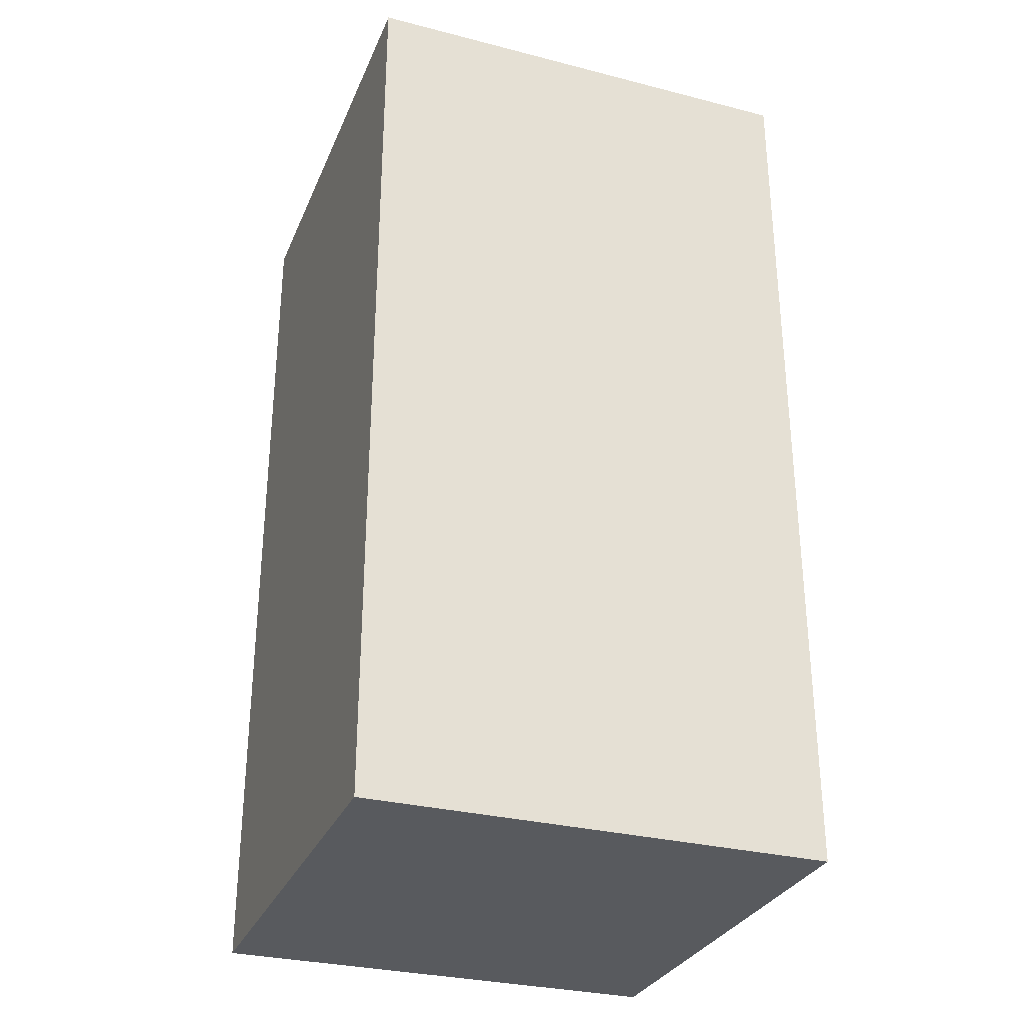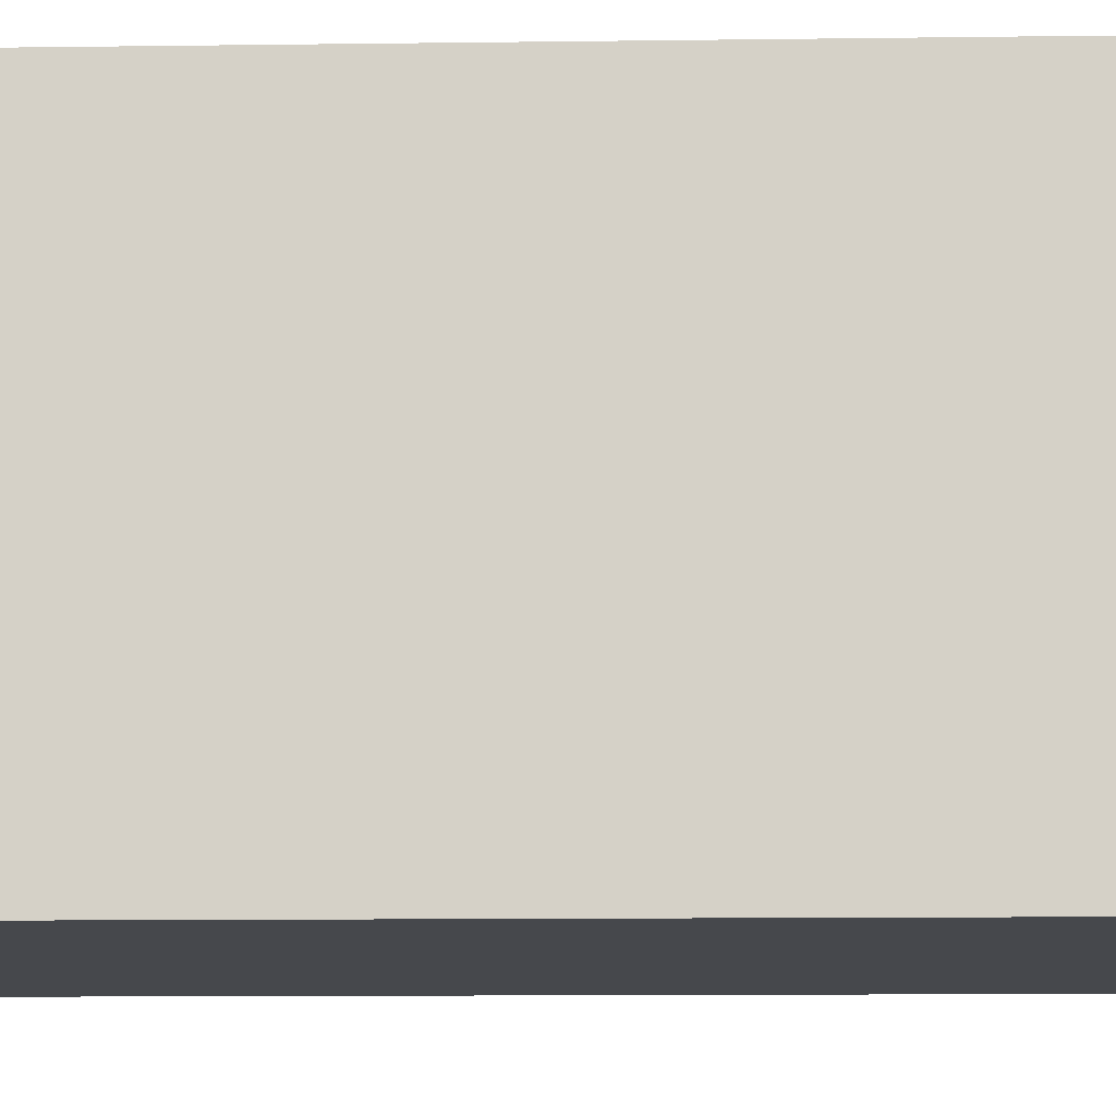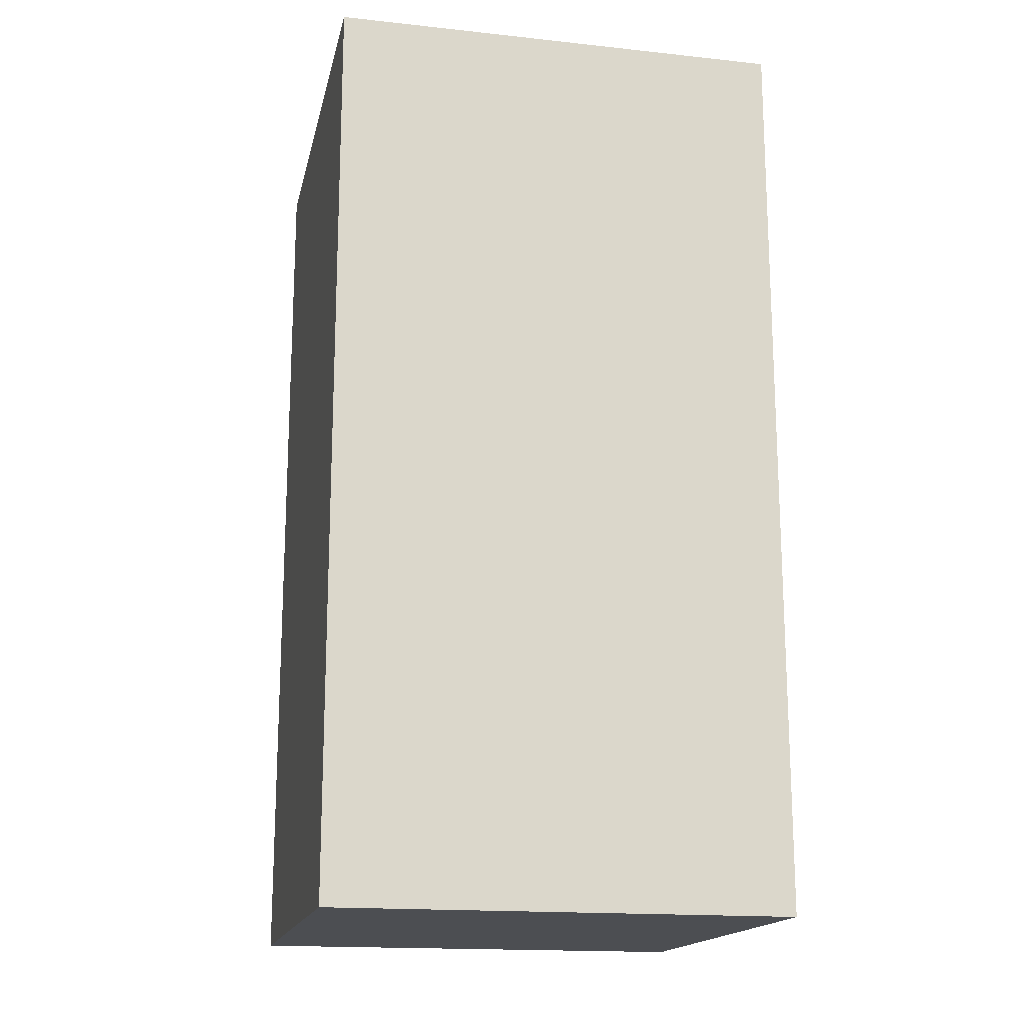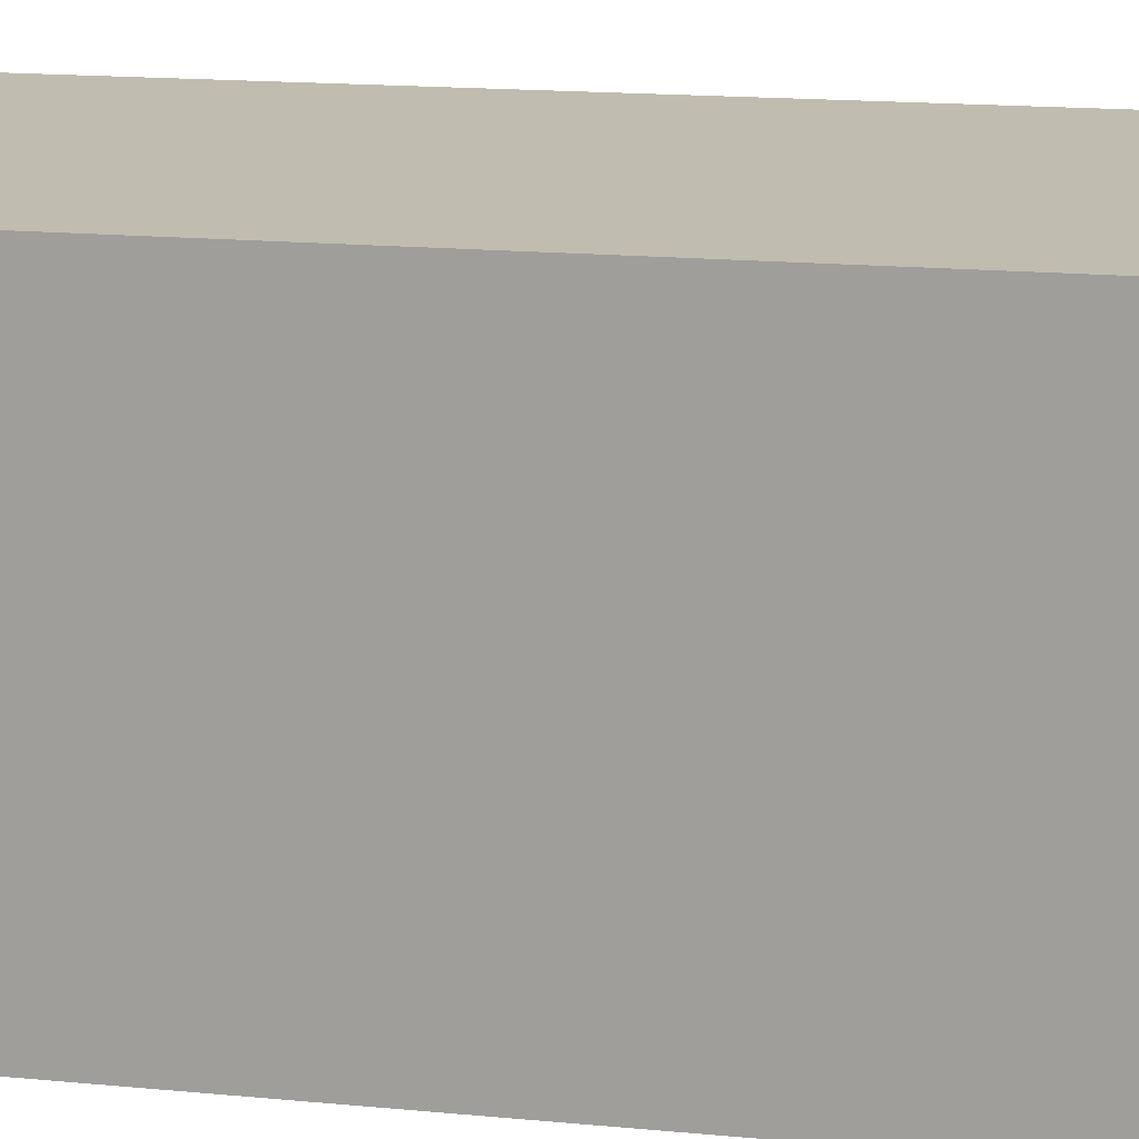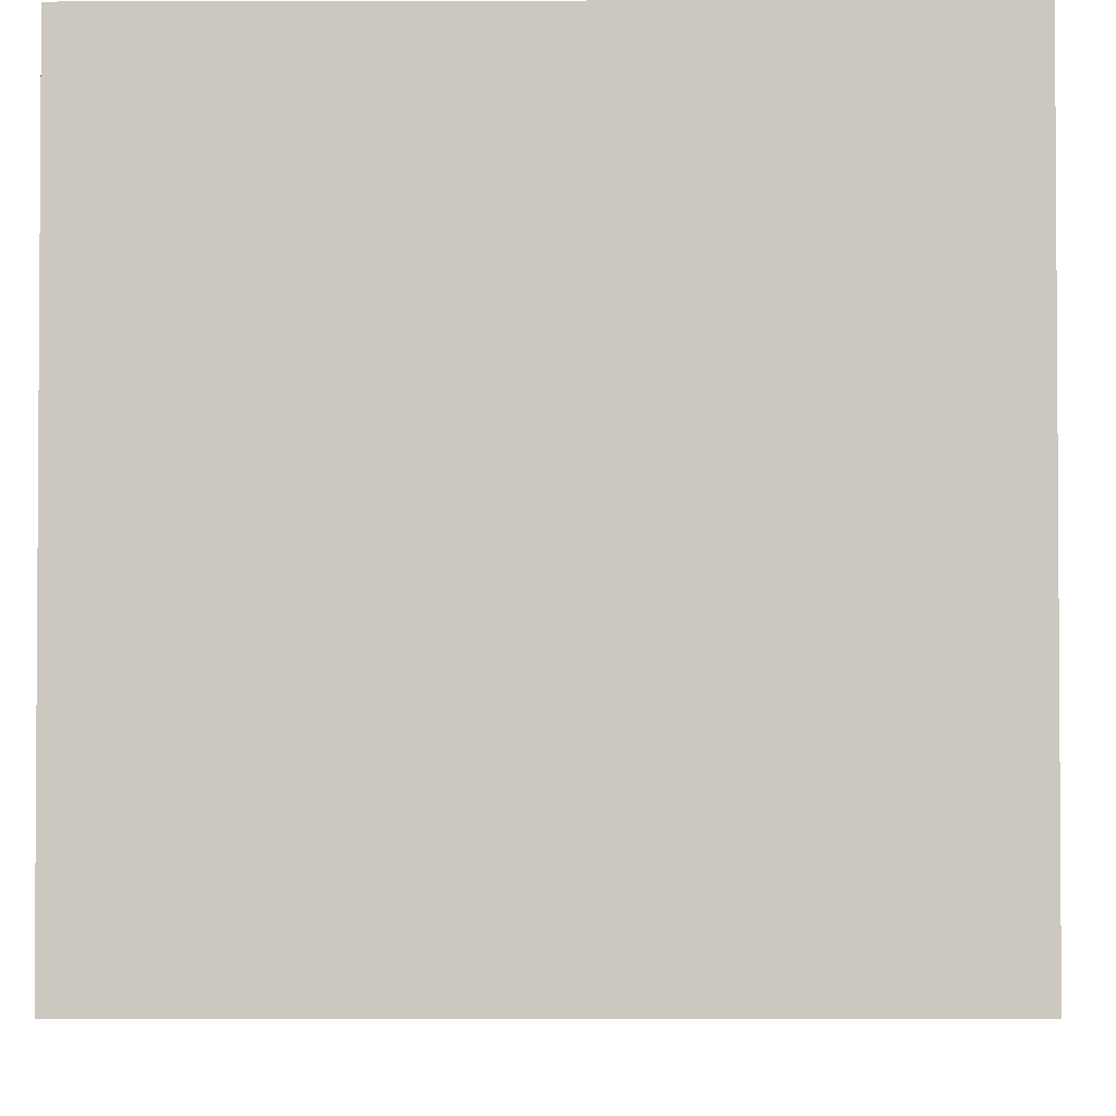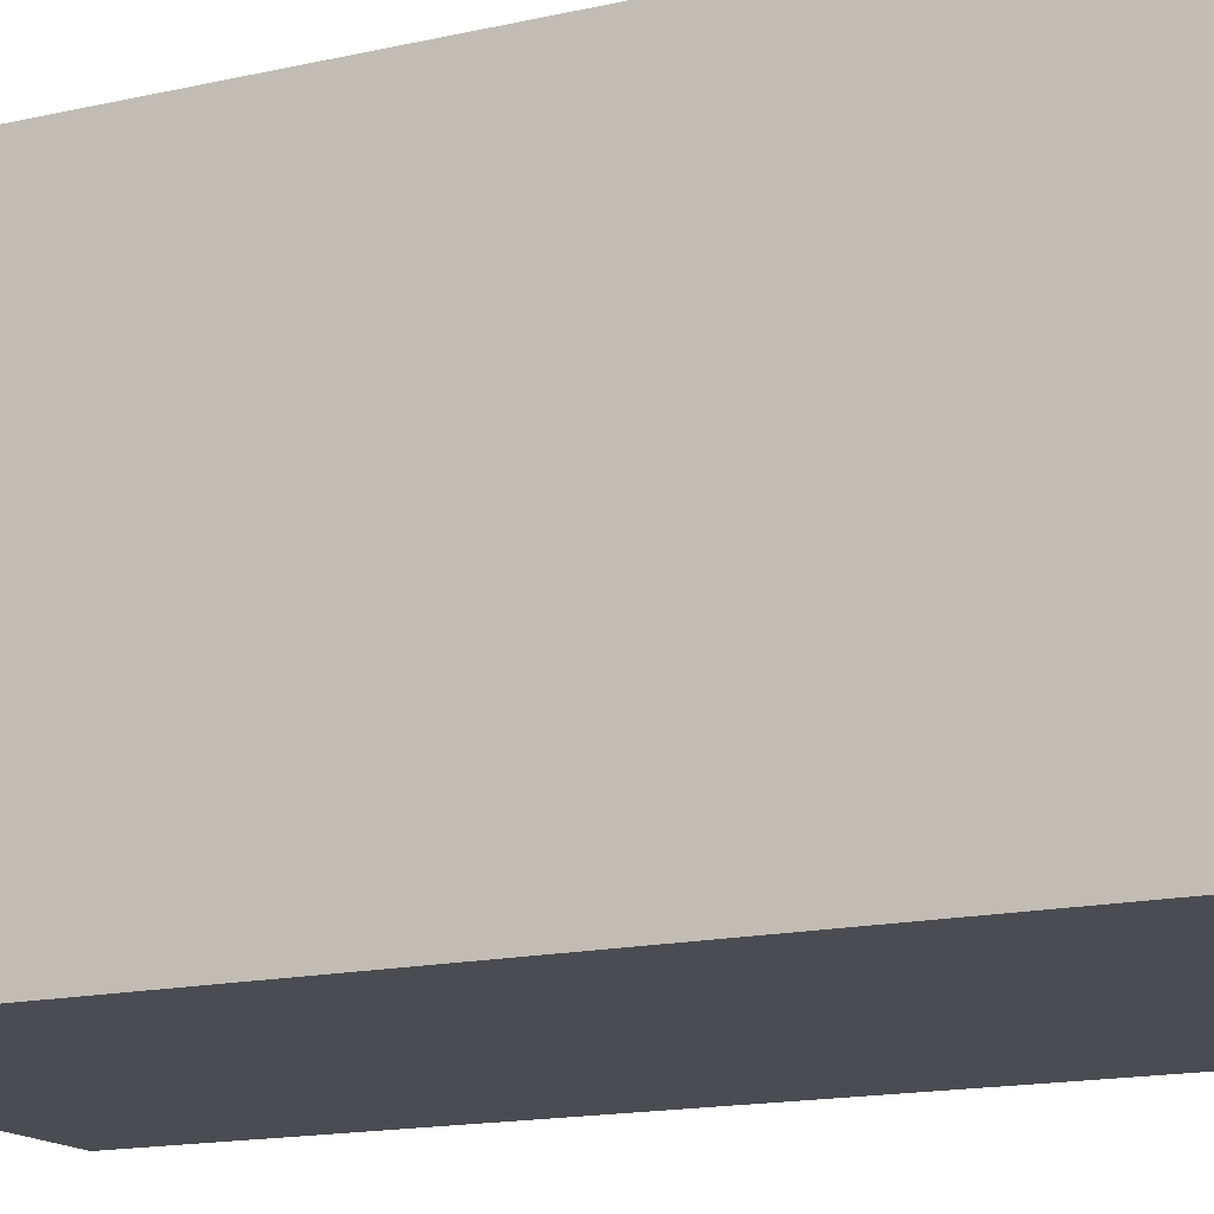
<metadata>
{"format":"obj","ext":"obj","renderer":"f3d","projection":"perspective","resolution":1024,"background":"white","views":[{"elev":-30.5,"azim":-20.2,"up":"+Y"},{"elev":-11.3,"azim":91.9,"up":"+Z"},{"elev":-16.9,"azim":167.8,"up":"+Y"},{"elev":16.6,"azim":-79.0,"up":"+Z"},{"elev":-2.9,"azim":-179.4,"up":"+Z"},{"elev":-15.3,"azim":-64.0,"up":"+Z"}]}
</metadata>
<code>
g 人物
v -11 0 19
v -11 0 3
v -11 0 2
v -11 0 -13
v -11 47 19
v -11 47 3
v -11 47 2
v -11 47 -13
v -11 48 19
v -11 48 -13
v -11 64 19
v -11 64 -13
v 21 0 19
v 21 0 4
v 21 0 3
v 21 0 -13
v 21 47 19
v 21 47 4
v 21 47 3
v 21 47 -13
v 21 48 19
v 21 48 -13
v 21 64 19
v 21 64 -13
v -11 0 19
v -11 47 19
v -11 48 19
v -11 64 19
v 4 0 19
v 4 47 19
v 5 0 19
v 5 47 19
v 21 0 19
v 21 47 19
v 21 48 19
v 21 64 19
v -11 0 -13
v -11 47 -13
v -11 48 -13
v -11 64 -13
v 5 0 -13
v 5 47 -13
v 6 0 -13
v 6 47 -13
v 21 0 -13
v 21 47 -13
v 21 48 -13
v 21 64 -13
v -11 0 19
v 4 0 19
v 5 0 19
v 21 0 19
v 3 0 18
v 4 0 18
v 5 0 18
v 7 0 18
v 3 0 17
v 7 0 17
v 19 0 5
v 20 0 5
v 20 0 4
v 21 0 4
v -11 0 3
v -9 0 3
v 20 0 3
v 21 0 3
v -11 0 2
v -10 0 2
v -10 0 1
v -9 0 1
v 19 0 1
v 20 0 1
v 3 0 -11
v 5 0 -11
v 3 0 -12
v 5 0 -12
v 6 0 -12
v -11 0 -13
v 5 0 -13
v 6 0 -13
v 21 0 -13
v -11 64 19
v 21 64 19
v -11 64 -13
v 21 64 -13
f 5 2 1
f 6 3 2
f 6 2 5
f 7 4 3
f 7 3 6
f 8 4 7
f 9 6 5
f 9 7 6
f 9 8 7
f 10 8 9
f 11 10 9
f 12 10 11
f 13 14 17
f 14 15 18
f 17 14 18
f 15 16 19
f 18 15 19
f 19 16 20
f 17 18 21
f 18 19 21
f 19 20 21
f 21 20 22
f 21 22 23
f 23 22 24
f 29 26 25
f 30 27 26
f 30 26 29
f 31 30 29
f 32 27 30
f 32 30 31
f 33 32 31
f 34 27 32
f 34 32 33
f 35 28 27
f 35 27 34
f 36 28 35
f 37 38 41
f 38 39 42
f 41 38 42
f 41 42 43
f 42 39 44
f 43 42 44
f 43 44 45
f 44 39 46
f 45 44 46
f 39 40 47
f 46 39 47
f 47 40 48
f 53 50 49
f 54 51 50
f 54 50 53
f 55 52 51
f 55 51 54
f 56 52 55
f 57 54 53
f 57 53 49
f 57 56 55
f 57 55 54
f 58 52 56
f 58 56 57
f 59 58 57
f 59 52 58
f 60 52 59
f 61 60 59
f 61 52 60
f 62 52 61
f 63 57 49
f 63 59 57
f 64 59 63
f 65 62 61
f 65 61 59
f 66 62 65
f 67 64 63
f 68 64 67
f 69 68 67
f 69 64 68
f 70 59 64
f 70 64 69
f 71 65 59
f 71 59 70
f 72 66 65
f 72 65 71
f 73 70 69
f 73 71 70
f 73 72 71
f 74 72 73
f 75 73 69
f 75 74 73
f 76 72 74
f 76 74 75
f 77 72 76
f 78 69 67
f 78 75 69
f 78 76 75
f 79 77 76
f 79 76 78
f 80 72 77
f 80 77 79
f 81 66 72
f 81 72 80
f 82 83 84
f 84 83 85

</code>
